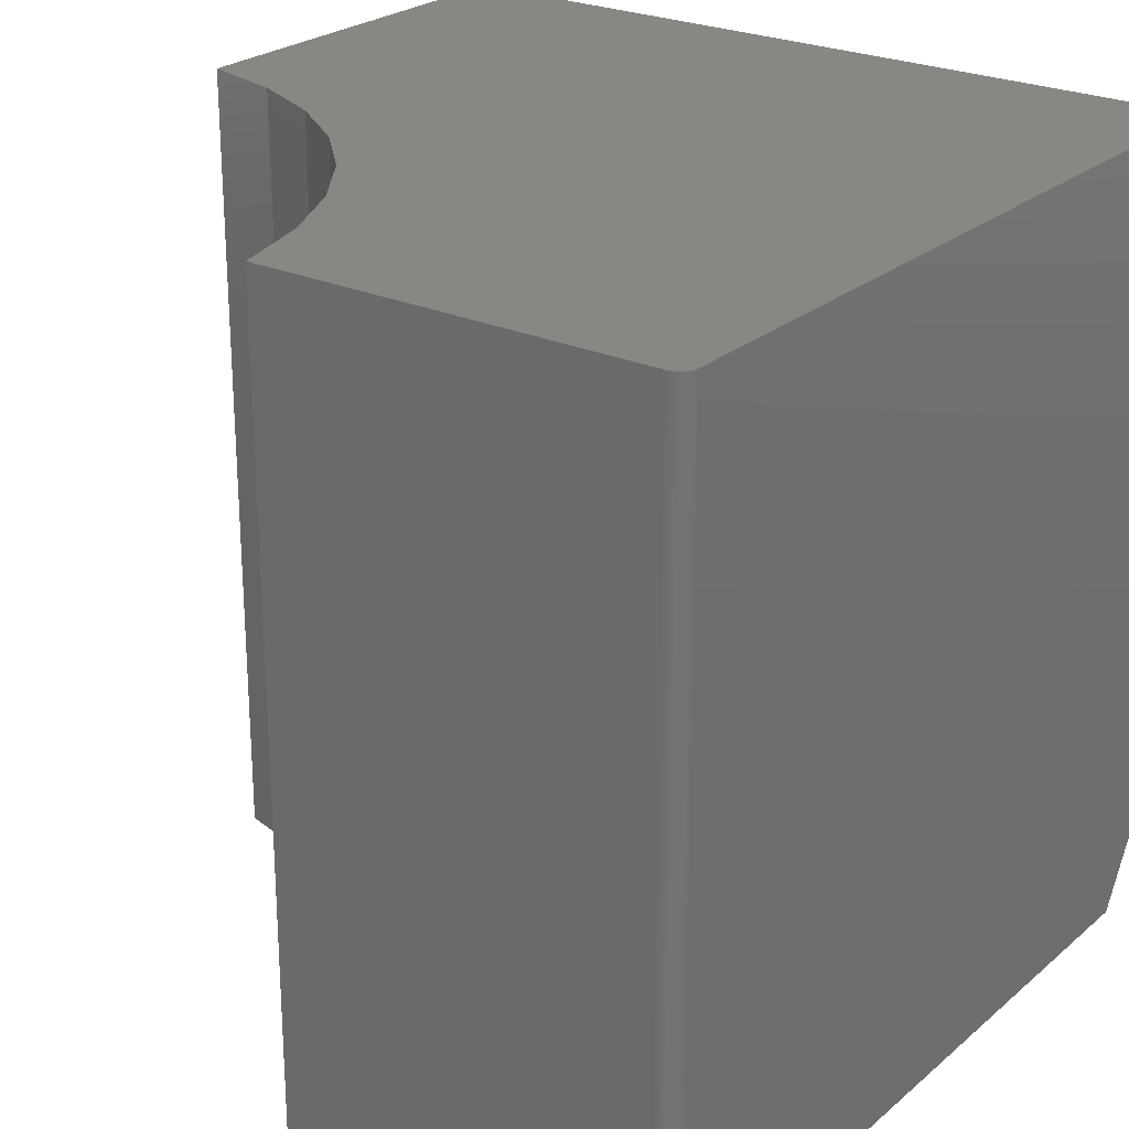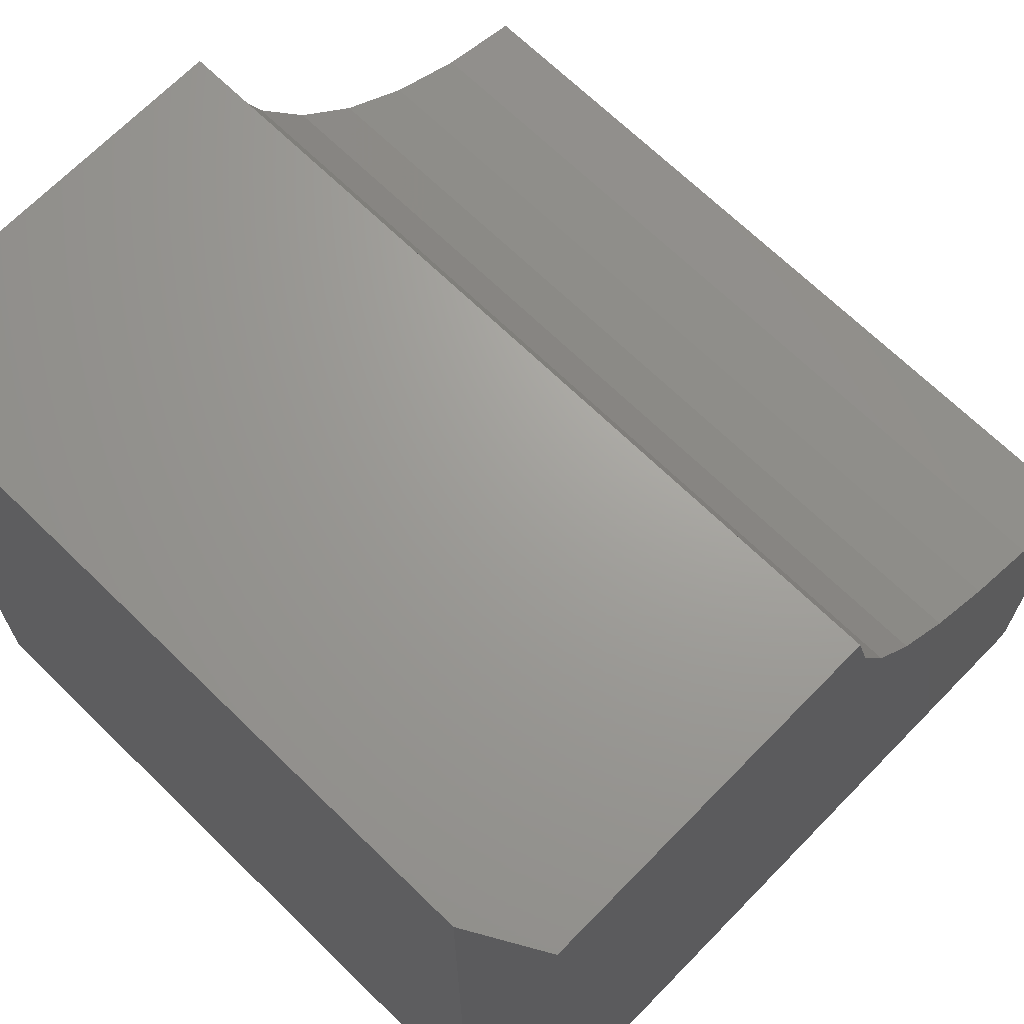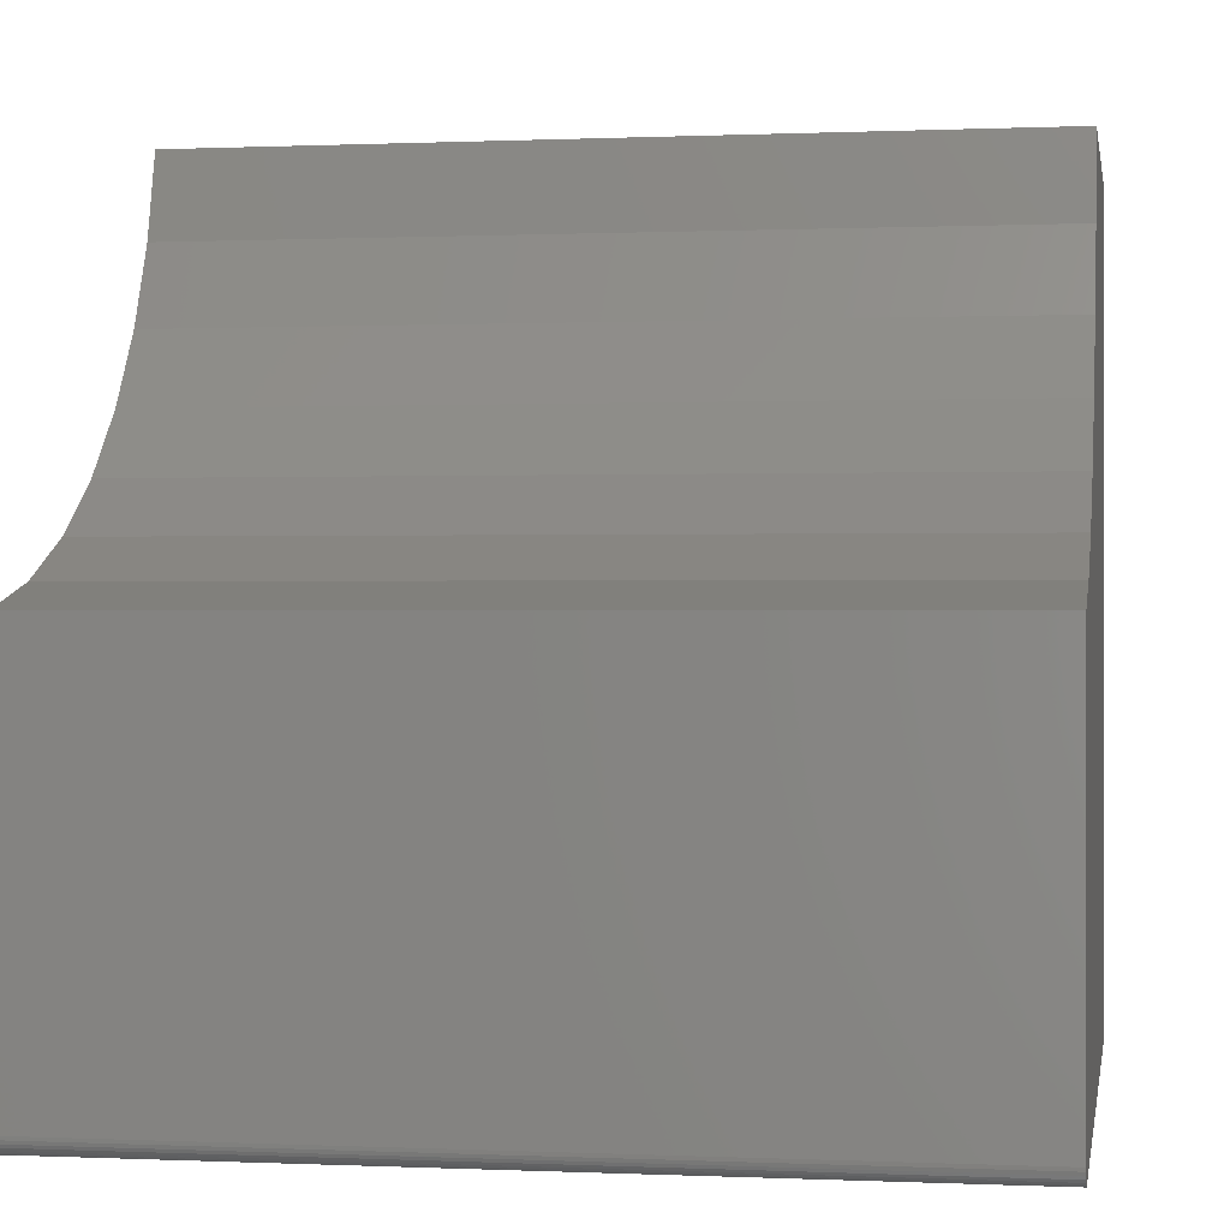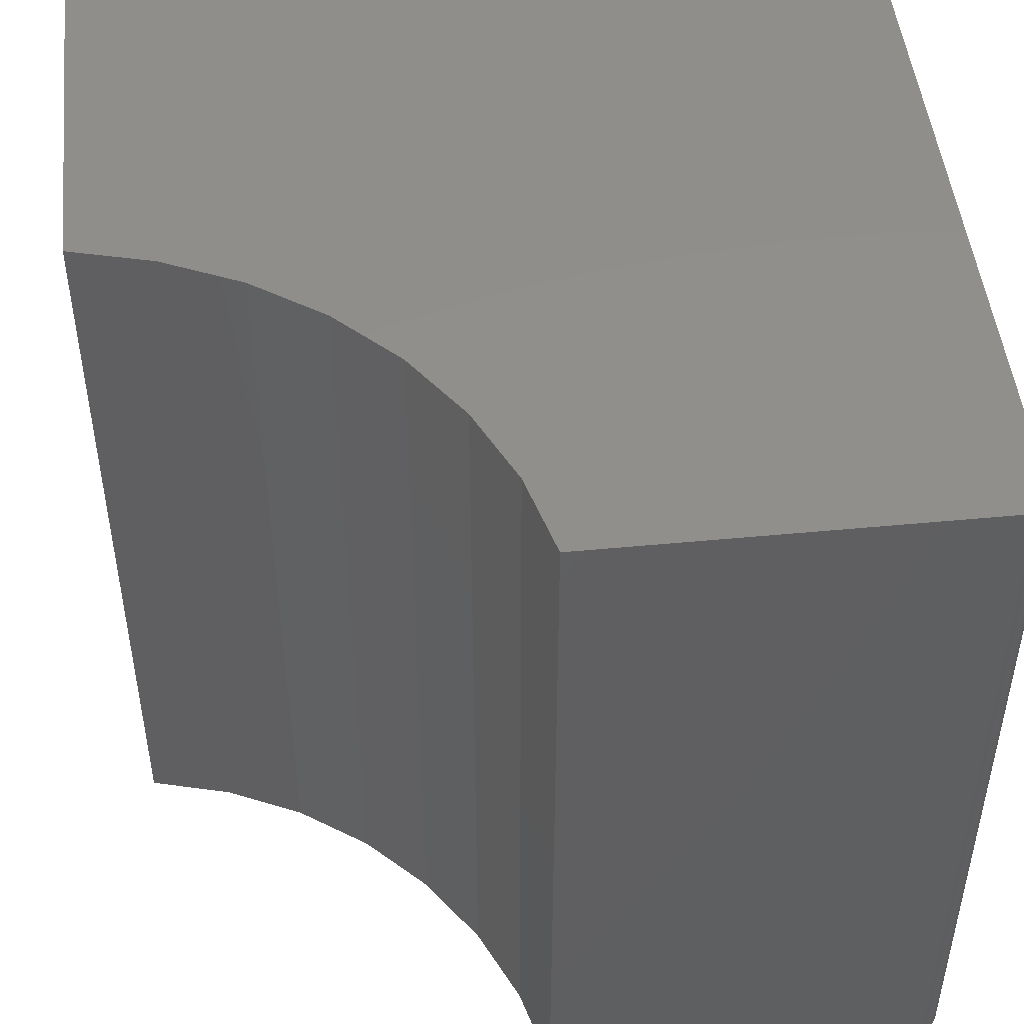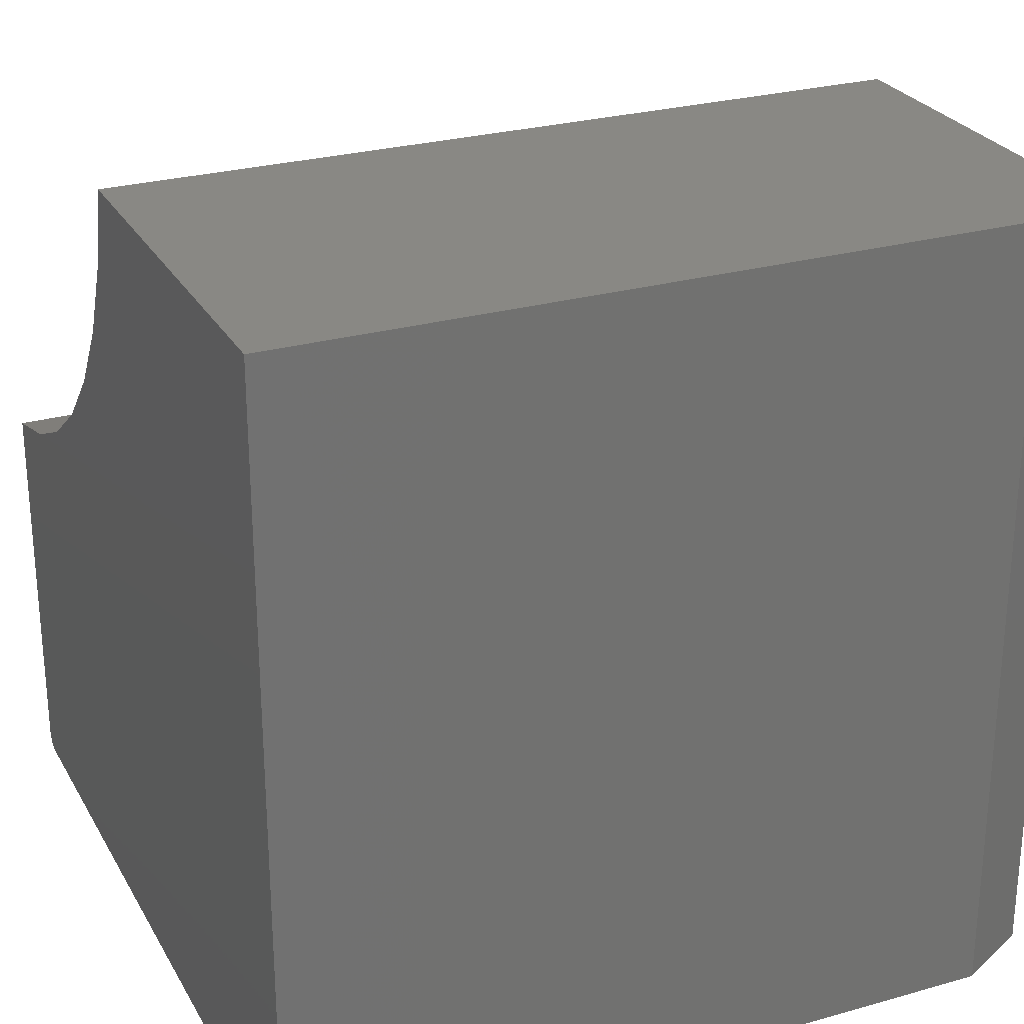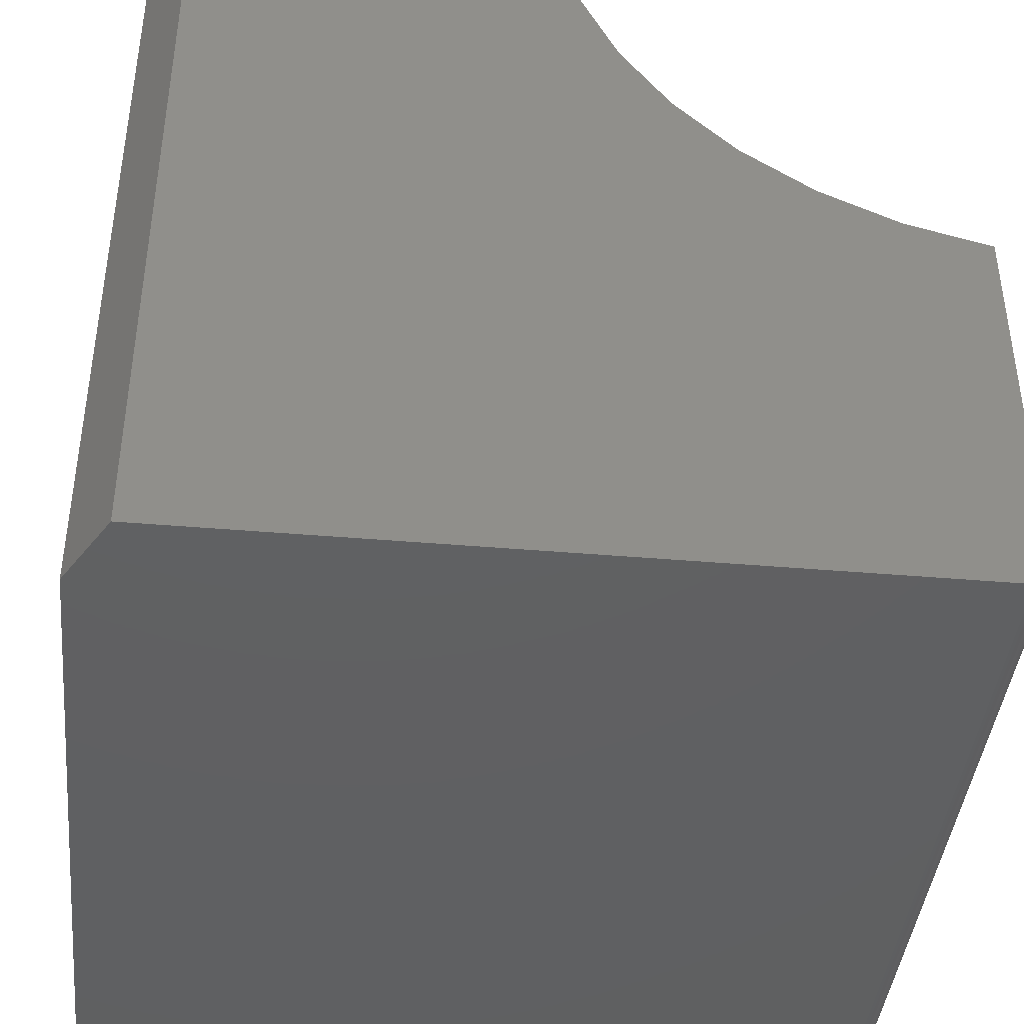
<metadata>
{"format":"stl","ext":"stl","renderer":"f3d","projection":"perspective","resolution":1024,"background":"white","views":[{"elev":24.7,"azim":126.6,"up":"+Y"},{"elev":68.5,"azim":-45.7,"up":"+Z"},{"elev":0.1,"azim":99.6,"up":"+Z"},{"elev":48.4,"azim":83.9,"up":"+Y"},{"elev":26.7,"azim":-113.8,"up":"+Z"},{"elev":-41.9,"azim":-5.9,"up":"+Z"}]}
</metadata>
<code>
# stl→obj: 40 verts, 76 faces
v 0.1953 -0.75 -0.07812
v 0.1984 -0.75 -0.07782
v 0.2013 -0.75 -0.07694
v 0.2109 -0.75 -0.0625
v 0.2109 -0.75 0.3008
v 0.1338 -0.75 0.3213
v 0.06147 -0.75 0.3549
v -0.003919 -0.75 0.4006
v -0.06033 -0.75 0.457
v -0.5 -0.75 0.6719
v -0.5 -0.75 -0.07812
v 0.2097 -0.75 -0.06848
v 0.2106 -0.75 -0.06555
v -0.106 -0.75 0.5224
v -0.1396 -0.75 0.5948
v -0.1601 -0.75 0.6719
v 0.204 -0.75 -0.07549
v 0.2064 -0.75 -0.07355
v 0.2083 -0.75 -0.07118
v -0.5391 0 -0.07812
v 0.1953 8.153e-17 -0.07812
v -0.5391 -0.6797 -0.07812
v 0.2013 8.226e-17 -0.07694
v 0.1984 8.189e-17 -0.07782
v 0.2109 8.413e-17 -0.0625
v -0.06033 5.601e-17 0.457
v -0.003919 5.914e-17 0.4006
v 0.06147 6.386e-17 0.3549
v 0.1338 7.003e-17 0.3213
v 0.2109 1.043e-16 0.3008
v -0.5391 4.163e-17 0.6719
v -0.1601 5.685e-17 0.6719
v -0.1396 5.485e-17 0.5948
v -0.106 5.456e-17 0.5224
v 0.2106 8.393e-17 -0.06555
v 0.2097 8.367e-17 -0.06848
v 0.2083 8.336e-17 -0.07118
v 0.2064 8.301e-17 -0.07355
v 0.204 8.264e-17 -0.07549
v -0.5391 -0.6797 0.6719
f 1 2 3
f 4 5 6
f 4 6 7
f 4 7 8
f 4 8 9
f 10 11 12
f 10 12 13
f 10 13 4
f 10 4 9
f 10 9 14
f 10 14 15
f 10 15 16
f 11 1 3
f 11 3 17
f 11 17 18
f 11 18 19
f 11 19 12
f 20 21 22
f 22 21 1
f 22 1 11
f 23 24 21
f 25 26 27
f 25 27 28
f 25 28 29
f 25 29 30
f 31 32 33
f 31 33 34
f 31 34 26
f 31 26 25
f 31 25 35
f 31 35 36
f 31 36 20
f 20 36 37
f 20 37 38
f 20 38 39
f 20 39 23
f 20 23 21
f 25 30 4
f 4 30 5
f 25 4 35
f 35 4 13
f 35 13 36
f 36 13 12
f 36 12 37
f 37 12 19
f 37 19 38
f 38 19 18
f 38 18 39
f 39 18 17
f 39 17 23
f 23 17 3
f 23 3 24
f 24 3 2
f 24 2 21
f 21 2 1
f 31 20 40
f 40 20 22
f 32 31 16
f 16 31 40
f 16 40 10
f 11 10 22
f 22 10 40
f 27 7 28
f 28 7 6
f 28 6 29
f 29 6 5
f 29 5 30
f 7 27 8
f 8 27 26
f 8 26 9
f 9 26 34
f 9 34 14
f 14 34 33
f 14 33 15
f 15 33 32
f 15 32 16

</code>
